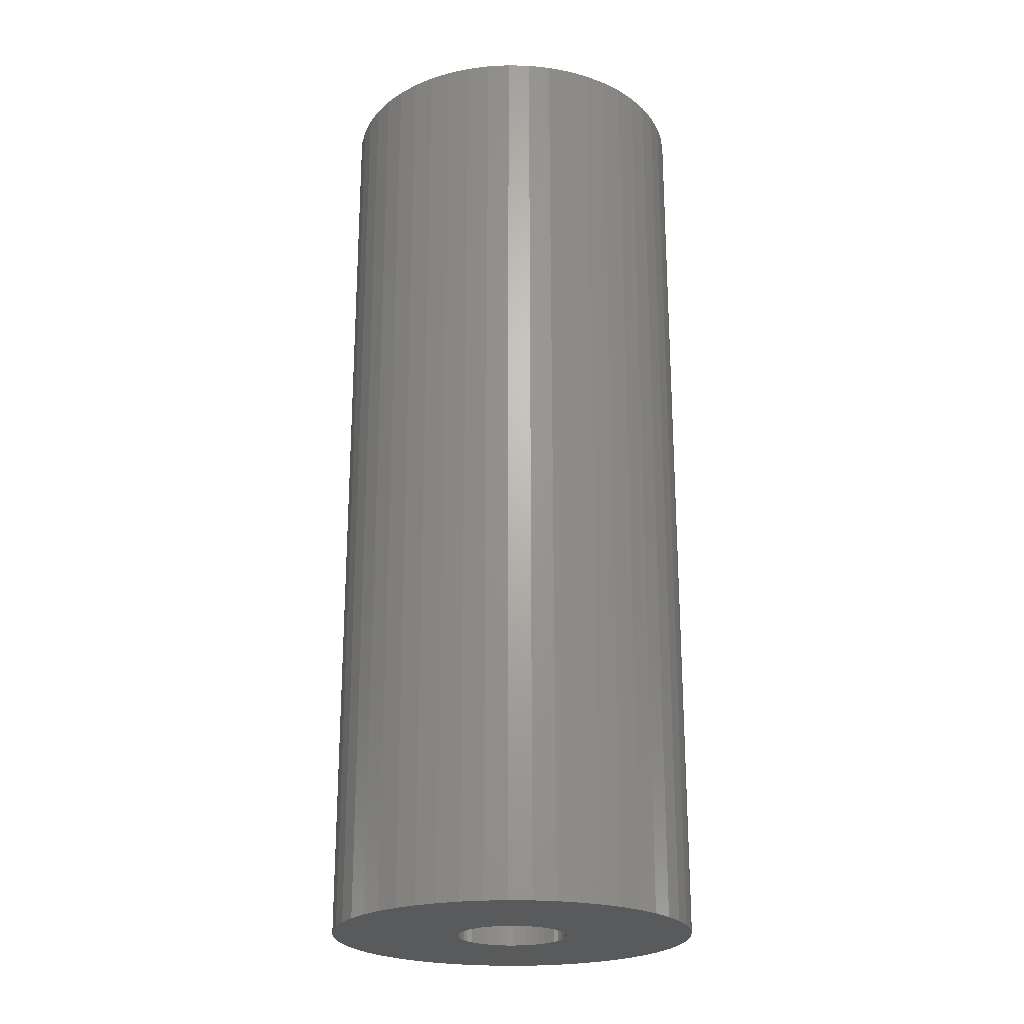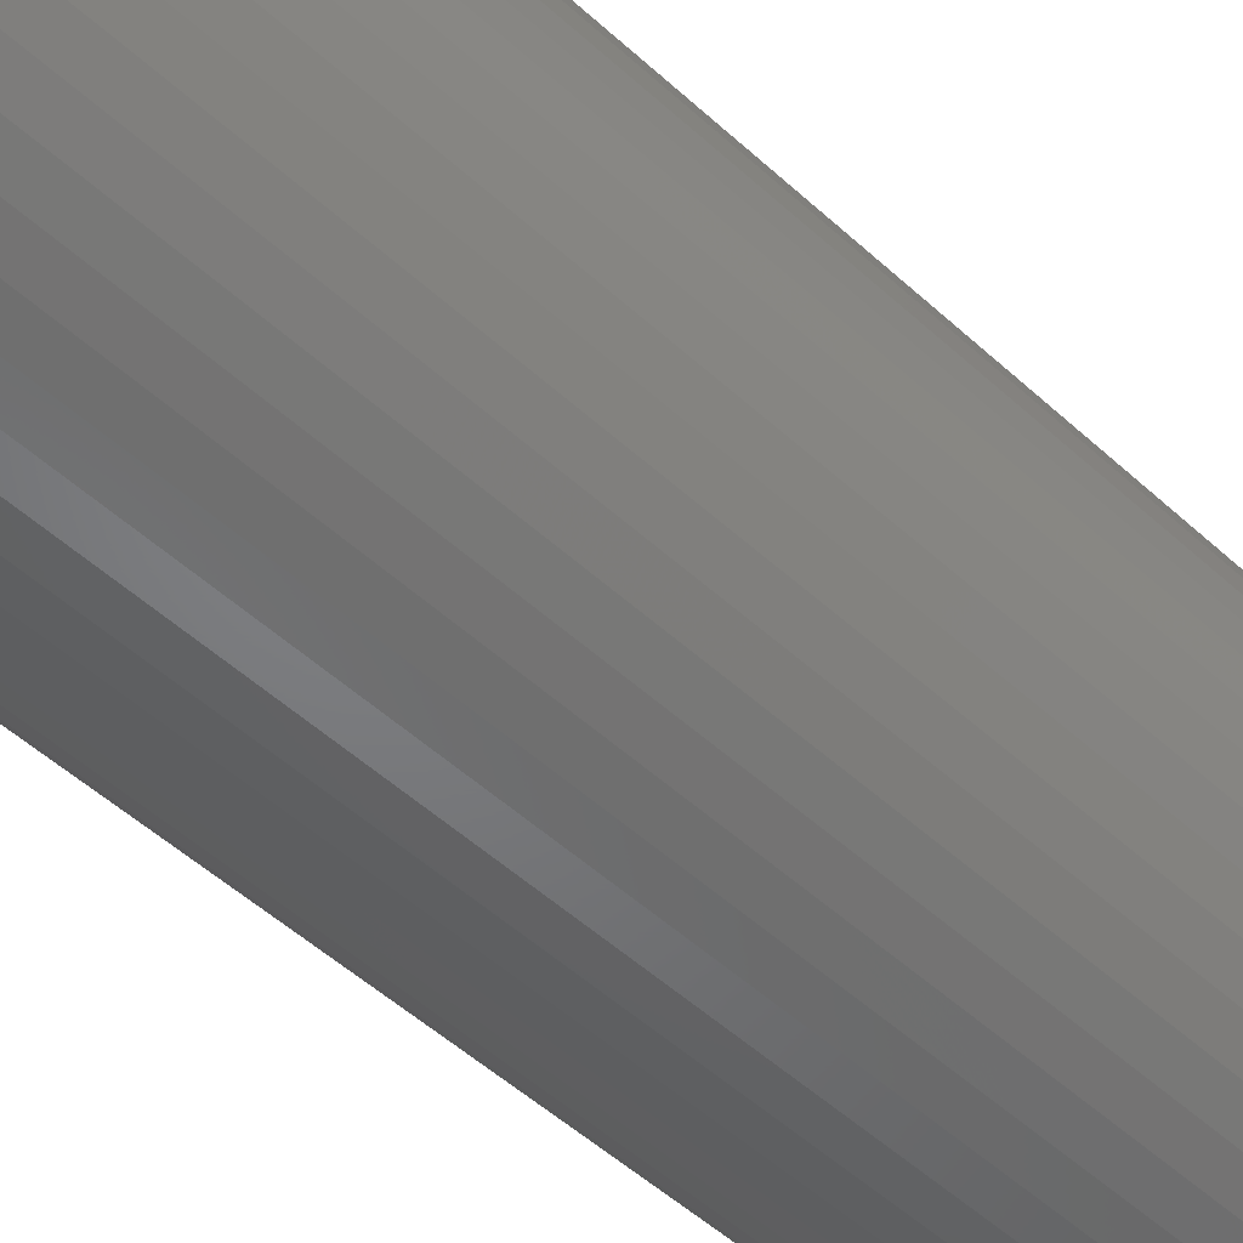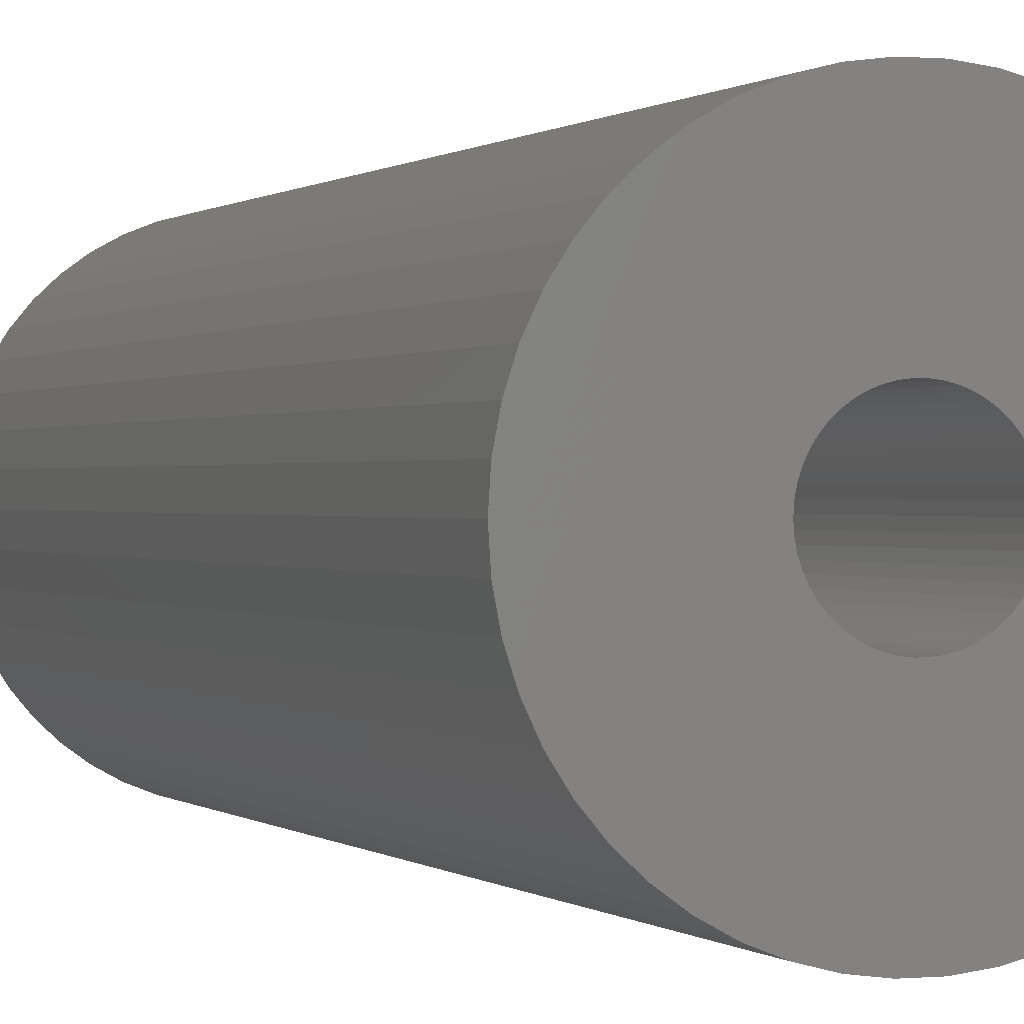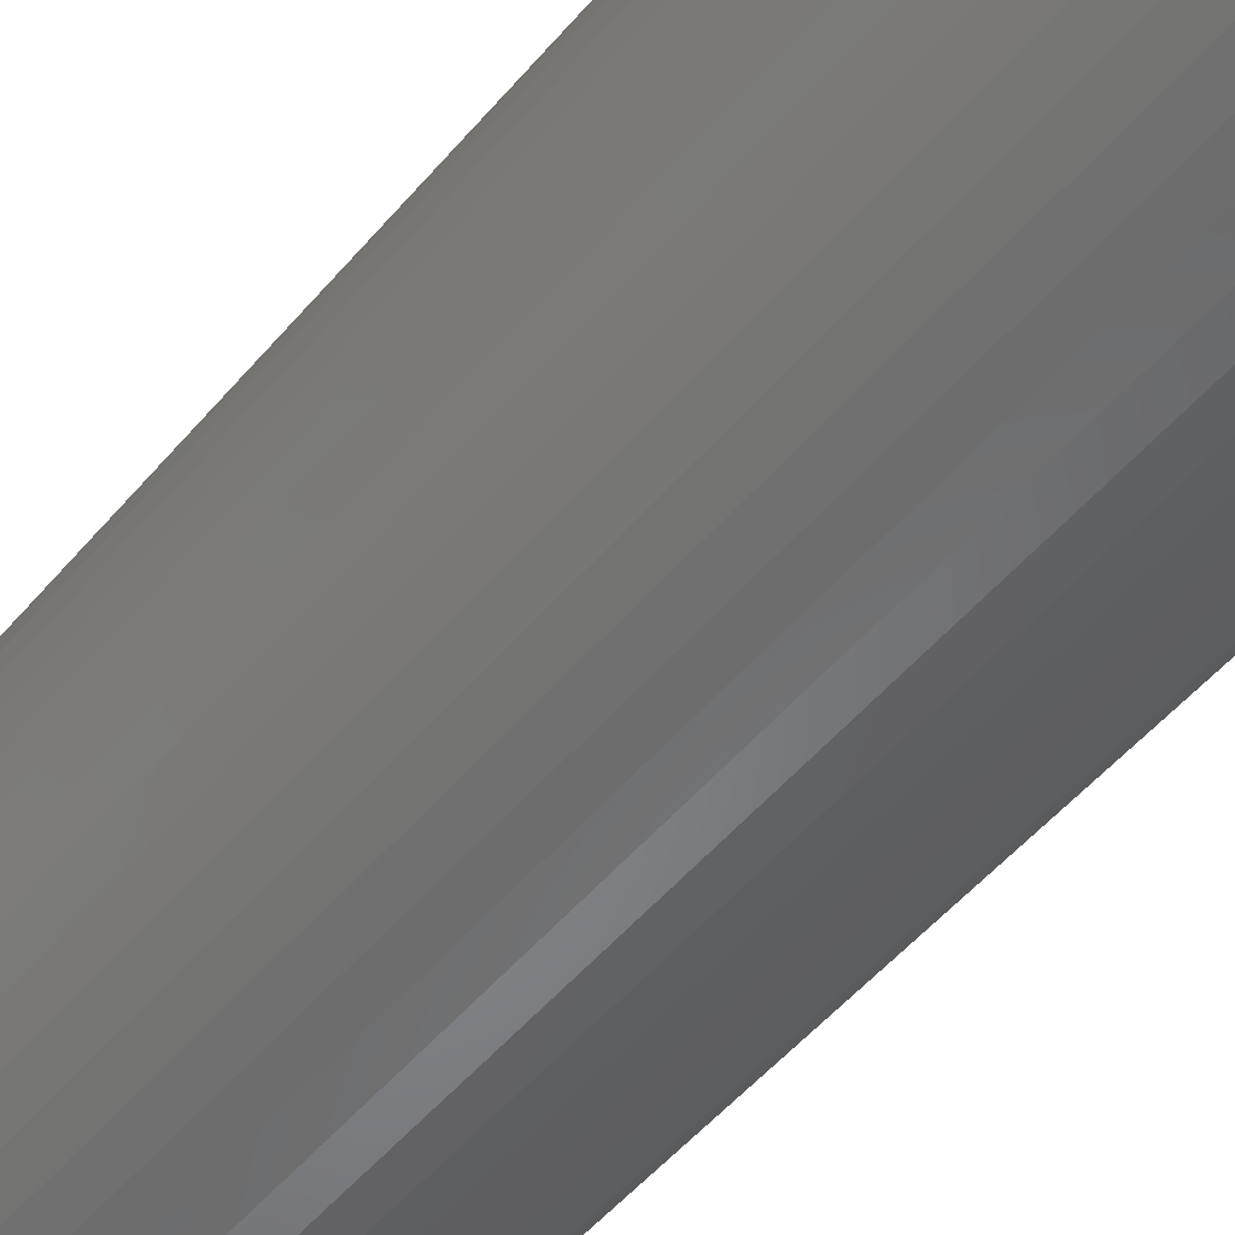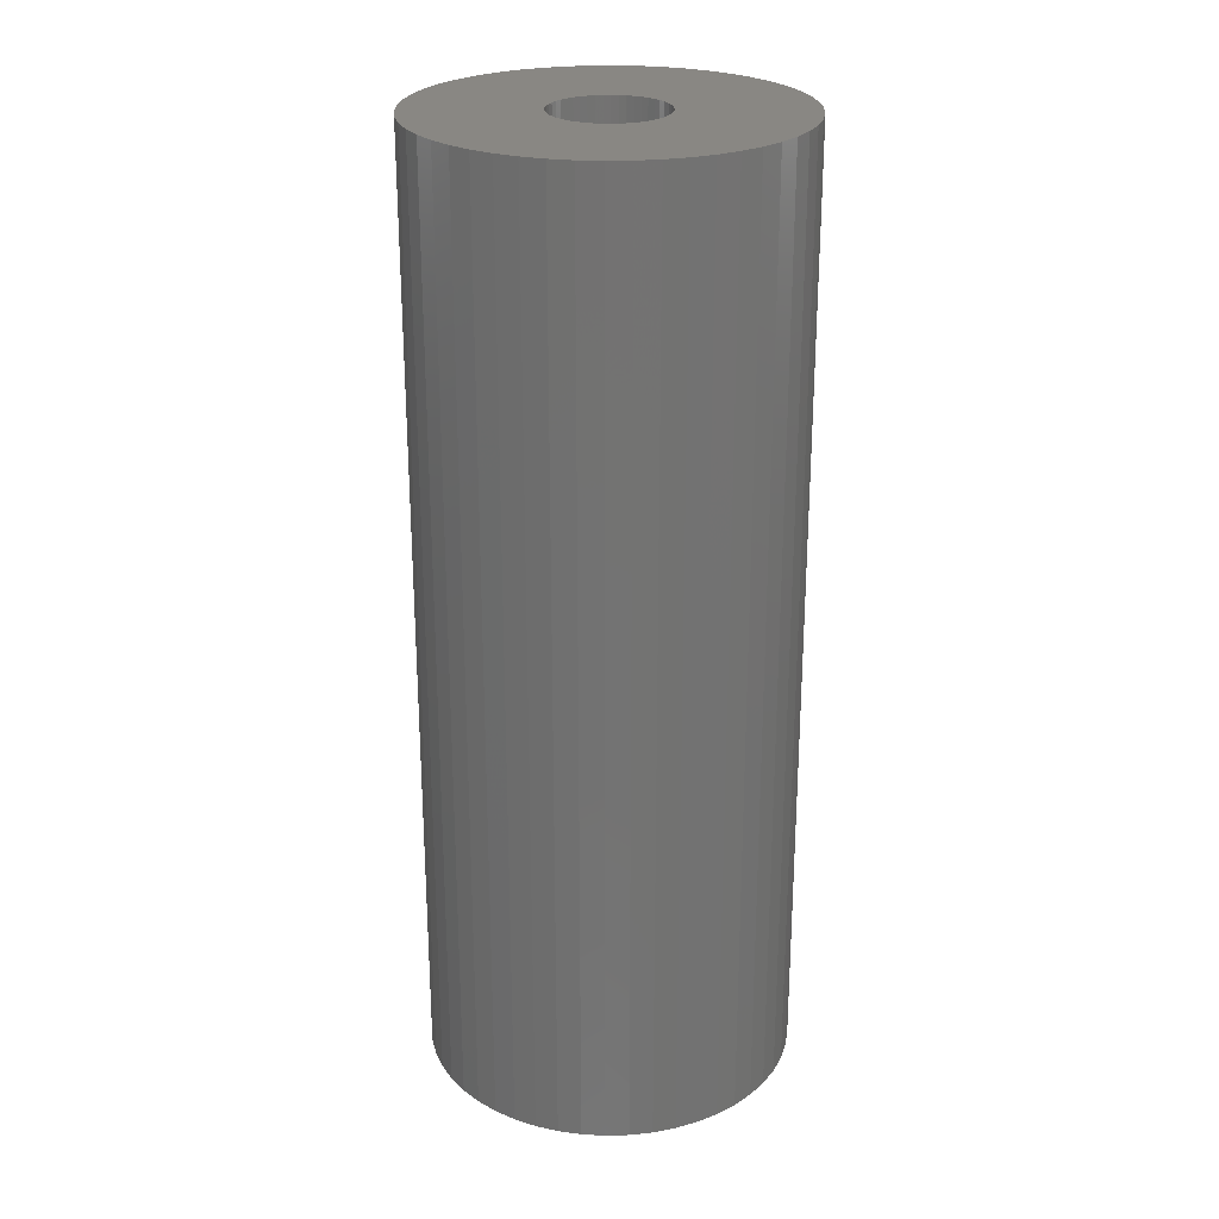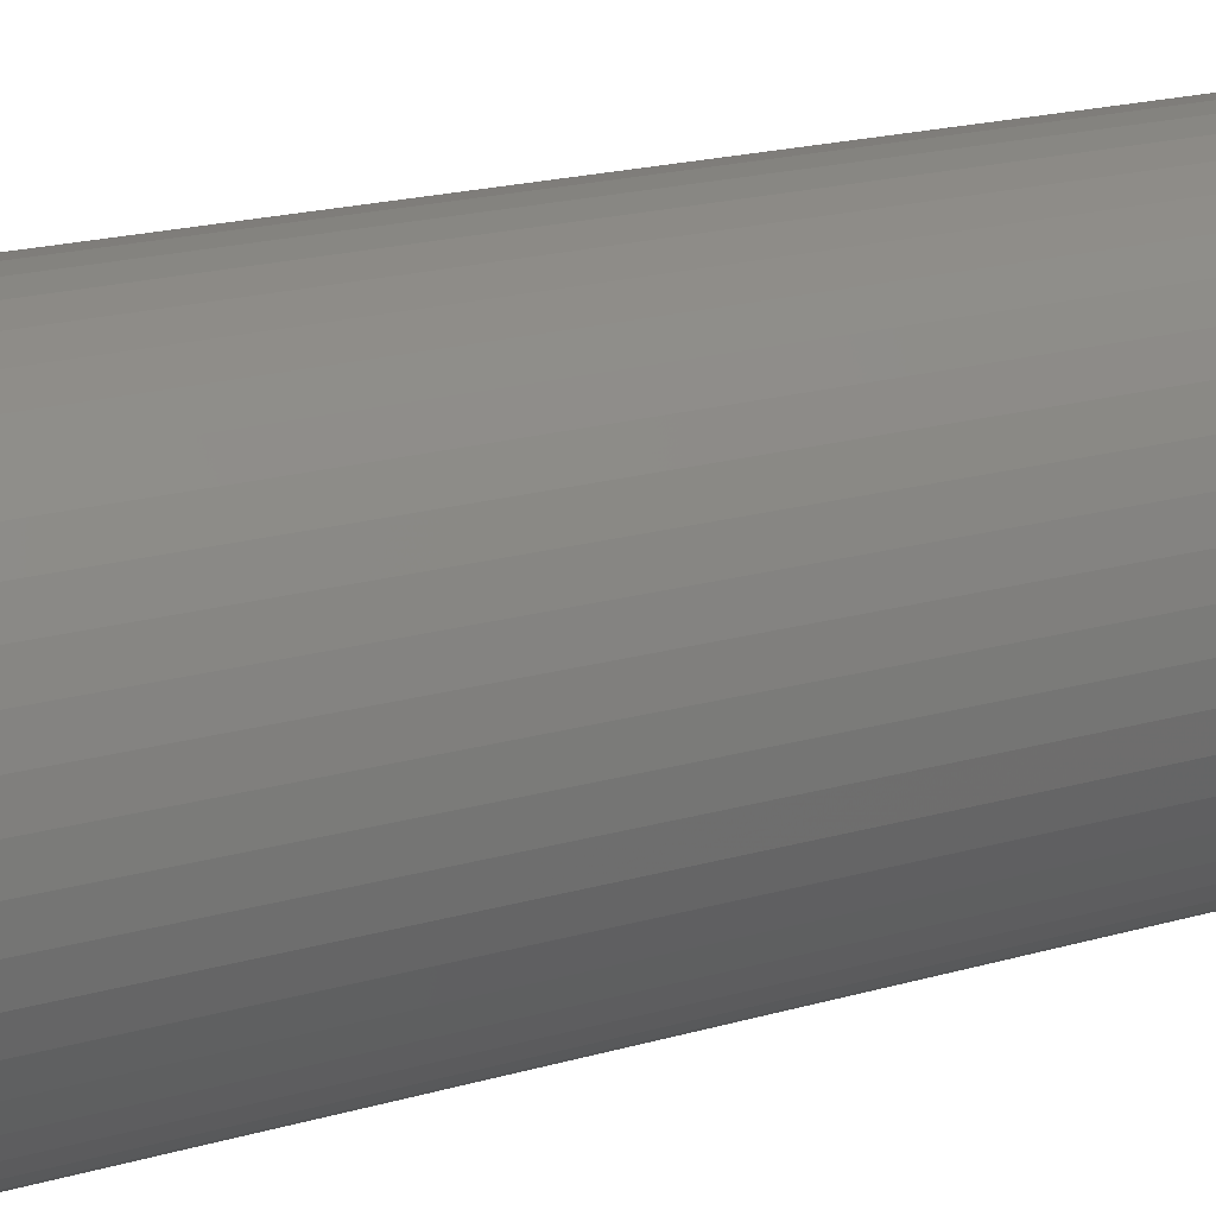
<metadata>
{"format":"stl","ext":"stl","renderer":"f3d","projection":"perspective","resolution":1024,"background":"white","views":[{"elev":-23.1,"azim":-2.4,"up":"+Z"},{"elev":-50.6,"azim":-135.1,"up":"+Y"},{"elev":0.3,"azim":-20.2,"up":"+Y"},{"elev":-52.6,"azim":-39.1,"up":"+Y"},{"elev":25.2,"azim":170.5,"up":"+Z"},{"elev":18.1,"azim":59.8,"up":"+Y"}]}
</metadata>
<code>
# stl→obj: 200 verts, 400 faces
v 14 0 36
v 13.89 1.755 -36
v 13.89 1.755 36
v 14 0 -36
v -14 0 -36
v -13.89 1.755 36
v -13.89 1.755 -36
v -14 0 36
v 0.8791 13.97 -36
v -0.8791 13.97 36
v 0.8791 13.97 36
v -0.8791 13.97 -36
v -0.8791 -13.97 -36
v 0.8791 -13.97 36
v -0.8791 -13.97 36
v 0.8791 -13.97 -36
v 10.21 9.584 -36
v 8.924 10.79 36
v 10.21 9.584 36
v 8.924 10.79 -36
v -8.924 10.79 -36
v -10.21 9.584 36
v -8.924 10.79 36
v -10.21 9.584 -36
v -4.326 13.31 -36
v -5.961 12.67 36
v -4.326 13.31 36
v -5.961 12.67 -36
v 12.27 -6.745 36
v 13.02 -5.154 -36
v 13.02 -5.154 36
v 12.27 -6.745 -36
v 13.02 5.154 36
v 12.27 6.745 -36
v 12.27 6.745 36
v 13.02 5.154 -36
v 5.961 12.67 -36
v 4.326 13.31 36
v 5.961 12.67 36
v 4.326 13.31 -36
v 7.502 11.82 -36
v 7.502 11.82 36
v -13.02 5.154 -36
v -12.27 6.745 36
v -12.27 6.745 -36
v -13.02 5.154 36
v -11.33 8.229 -36
v -11.33 8.229 36
v 4.25 0 36
v 4.216 0.5327 36
v 13.56 3.482 36
v 13.89 -1.755 36
v 4.116 1.057 36
v 4.216 -0.5327 36
v 3.952 1.565 36
v 13.56 -3.482 36
v 3.724 2.047 36
v 11.33 8.229 36
v 4.116 -1.057 36
v 3.438 2.498 36
v 3.098 2.909 36
v 3.952 -1.565 36
v 2.709 3.275 36
v 2.277 3.588 36
v 3.724 -2.047 36
v 1.81 3.846 36
v 11.33 -8.229 36
v 3.438 -2.498 36
v 1.313 4.042 36
v 2.623 13.75 36
v 0.7964 4.175 36
v 0.2669 4.242 36
v -0.2669 4.242 36
v -0.7964 4.175 36
v -2.623 13.75 36
v -1.313 4.042 36
v -1.81 3.846 36
v -2.277 3.588 36
v -7.502 11.82 36
v -2.709 3.275 36
v -3.098 2.909 36
v -3.438 2.498 36
v 10.21 -9.584 36
v 3.098 -2.909 36
v 8.924 -10.79 36
v 2.709 -3.275 36
v 7.502 -11.82 36
v 2.277 -3.588 36
v 5.961 -12.67 36
v 1.81 -3.846 36
v 4.326 -13.31 36
v 1.313 -4.042 36
v 2.623 -13.75 36
v 0.7964 -4.175 36
v 0.2669 -4.242 36
v -0.2669 -4.242 36
v -0.7964 -4.175 36
v -2.623 -13.75 36
v -1.313 -4.042 36
v -4.326 -13.31 36
v -1.81 -3.846 36
v -5.961 -12.67 36
v -2.277 -3.588 36
v -7.502 -11.82 36
v -2.709 -3.275 36
v -8.924 -10.79 36
v -3.098 -2.909 36
v -10.21 -9.584 36
v -3.438 -2.498 36
v -11.33 -8.229 36
v -3.724 -2.047 36
v -12.27 -6.745 36
v -3.952 -1.565 36
v -13.02 -5.154 36
v -4.116 -1.057 36
v -13.56 -3.482 36
v -4.216 -0.5327 36
v -13.89 -1.755 36
v -4.25 0 36
v -3.724 2.047 36
v -3.952 1.565 36
v -4.116 1.057 36
v -13.56 3.482 36
v -4.216 0.5327 36
v -2.623 13.75 -36
v 4.25 0 -36
v 13.89 -1.755 -36
v 4.216 -0.5327 -36
v 13.56 -3.482 -36
v 4.116 -1.057 -36
v 4.216 0.5327 -36
v 3.952 -1.565 -36
v 13.56 3.482 -36
v 3.724 -2.047 -36
v 11.33 -8.229 -36
v 4.116 1.057 -36
v 3.438 -2.498 -36
v 10.21 -9.584 -36
v 3.098 -2.909 -36
v 8.924 -10.79 -36
v 3.952 1.565 -36
v 2.709 -3.275 -36
v 7.502 -11.82 -36
v 2.277 -3.588 -36
v 5.961 -12.67 -36
v 3.724 2.047 -36
v 1.81 -3.846 -36
v 4.326 -13.31 -36
v 11.33 8.229 -36
v 3.438 2.498 -36
v 1.313 -4.042 -36
v 2.623 -13.75 -36
v 0.7964 -4.175 -36
v 0.2669 -4.242 -36
v -0.2669 -4.242 -36
v -0.7964 -4.175 -36
v -2.623 -13.75 -36
v -1.313 -4.042 -36
v -4.326 -13.31 -36
v -1.81 -3.846 -36
v -5.961 -12.67 -36
v -2.277 -3.588 -36
v -7.502 -11.82 -36
v -2.709 -3.275 -36
v -8.924 -10.79 -36
v -3.098 -2.909 -36
v -10.21 -9.584 -36
v -11.33 -8.229 -36
v -3.438 -2.498 -36
v 3.098 2.909 -36
v 2.709 3.275 -36
v 2.277 3.588 -36
v 1.81 3.846 -36
v 1.313 4.042 -36
v 2.623 13.75 -36
v 0.7964 4.175 -36
v 0.2669 4.242 -36
v -0.2669 4.242 -36
v -0.7964 4.175 -36
v -1.313 4.042 -36
v -1.81 3.846 -36
v -2.277 3.588 -36
v -7.502 11.82 -36
v -2.709 3.275 -36
v -3.098 2.909 -36
v -3.438 2.498 -36
v -3.724 2.047 -36
v -3.952 1.565 -36
v -4.116 1.057 -36
v -13.56 3.482 -36
v -4.216 0.5327 -36
v -4.25 0 -36
v -3.724 -2.047 -36
v -12.27 -6.745 -36
v -3.952 -1.565 -36
v -13.02 -5.154 -36
v -4.116 -1.057 -36
v -13.56 -3.482 -36
v -4.216 -0.5327 -36
v -13.89 -1.755 -36
f 1 2 3
f 2 1 4
f 5 6 7
f 6 5 8
f 9 10 11
f 10 9 12
f 13 14 15
f 14 13 16
f 17 18 19
f 18 17 20
f 21 22 23
f 22 21 24
f 25 26 27
f 26 25 28
f 29 30 31
f 30 29 32
f 33 34 35
f 34 33 36
f 37 38 39
f 38 37 40
f 41 39 42
f 39 41 37
f 43 44 45
f 44 43 46
f 47 22 24
f 22 47 48
f 49 1 3
f 50 3 51
f 1 49 52
f 53 51 33
f 54 52 49
f 55 33 35
f 52 54 56
f 57 35 58
f 59 56 54
f 60 58 19
f 56 59 31
f 61 19 18
f 62 31 59
f 63 18 42
f 31 62 29
f 64 42 39
f 65 29 62
f 66 39 38
f 29 65 67
f 68 67 65
f 3 50 49
f 51 53 50
f 33 55 53
f 35 57 55
f 58 60 57
f 19 61 60
f 18 63 61
f 69 38 70
f 42 64 63
f 39 66 64
f 38 69 66
f 71 70 11
f 70 71 69
f 11 72 71
f 11 73 72
f 10 73 11
f 73 10 74
f 75 74 10
f 74 75 76
f 27 76 75
f 76 27 77
f 26 77 27
f 77 26 78
f 79 78 26
f 78 79 80
f 23 80 79
f 80 23 81
f 22 81 23
f 48 82 22
f 81 22 82
f 67 68 83
f 84 83 68
f 83 84 85
f 86 85 84
f 85 86 87
f 88 87 86
f 87 88 89
f 90 89 88
f 89 90 91
f 92 91 90
f 91 92 93
f 94 93 92
f 93 94 14
f 95 14 94
f 96 14 95
f 15 96 97
f 96 15 14
f 98 97 99
f 100 99 101
f 102 101 103
f 97 98 15
f 104 103 105
f 106 105 107
f 108 107 109
f 110 109 111
f 112 111 113
f 114 113 115
f 116 115 117
f 99 100 98
f 118 117 119
f 82 48 120
f 44 120 48
f 101 102 100
f 120 44 121
f 103 104 102
f 46 121 44
f 105 106 104
f 121 46 122
f 107 108 106
f 123 122 46
f 109 110 108
f 122 123 124
f 111 112 110
f 6 124 123
f 113 114 112
f 124 6 119
f 115 116 114
f 8 119 6
f 117 118 116
f 119 8 118
f 125 27 75
f 27 125 25
f 126 4 127
f 128 127 129
f 4 126 2
f 130 129 30
f 131 2 126
f 132 30 32
f 2 131 133
f 134 32 135
f 136 133 131
f 137 135 138
f 133 136 36
f 139 138 140
f 141 36 136
f 142 140 143
f 36 141 34
f 144 143 145
f 146 34 141
f 147 145 148
f 34 146 149
f 150 149 146
f 127 128 126
f 129 130 128
f 30 132 130
f 32 134 132
f 135 137 134
f 138 139 137
f 140 142 139
f 151 148 152
f 143 144 142
f 145 147 144
f 148 151 147
f 153 152 16
f 152 153 151
f 16 154 153
f 16 155 154
f 13 155 16
f 155 13 156
f 157 156 13
f 156 157 158
f 159 158 157
f 158 159 160
f 161 160 159
f 160 161 162
f 163 162 161
f 162 163 164
f 165 164 163
f 164 165 166
f 167 166 165
f 168 169 167
f 166 167 169
f 149 150 17
f 170 17 150
f 17 170 20
f 171 20 170
f 20 171 41
f 172 41 171
f 41 172 37
f 173 37 172
f 37 173 40
f 174 40 173
f 40 174 175
f 176 175 174
f 175 176 9
f 177 9 176
f 178 9 177
f 12 178 179
f 178 12 9
f 125 179 180
f 25 180 181
f 28 181 182
f 179 125 12
f 183 182 184
f 21 184 185
f 24 185 186
f 47 186 187
f 45 187 188
f 43 188 189
f 190 189 191
f 180 25 125
f 7 191 192
f 169 168 193
f 194 193 168
f 181 28 25
f 193 194 195
f 182 183 28
f 196 195 194
f 184 21 183
f 195 196 197
f 185 24 21
f 198 197 196
f 186 47 24
f 197 198 199
f 187 45 47
f 200 199 198
f 188 43 45
f 199 200 192
f 189 190 43
f 5 192 200
f 191 7 190
f 192 5 7
f 16 93 14
f 93 16 152
f 51 36 33
f 36 51 133
f 3 133 51
f 133 3 2
f 58 17 19
f 17 58 149
f 35 149 58
f 149 35 34
f 40 70 38
f 70 40 175
f 175 11 70
f 11 175 9
f 20 42 18
f 42 20 41
f 45 48 47
f 48 45 44
f 190 46 43
f 46 190 123
f 7 123 190
f 123 7 6
f 28 79 26
f 79 28 183
f 183 23 79
f 23 183 21
f 12 75 10
f 75 12 125
f 52 4 1
f 4 52 127
f 83 135 67
f 135 83 138
f 167 106 108
f 106 167 165
f 194 114 196
f 114 194 112
f 167 110 168
f 110 167 108
f 145 87 89
f 87 145 143
f 31 129 56
f 129 31 30
f 67 32 29
f 32 67 135
f 198 118 200
f 118 198 116
f 200 8 5
f 8 200 118
f 196 116 198
f 116 196 114
f 140 83 85
f 83 140 138
f 148 89 91
f 89 148 145
f 152 91 93
f 91 152 148
f 56 127 52
f 127 56 129
f 157 15 98
f 15 157 13
f 165 104 106
f 104 165 163
f 168 112 194
f 112 168 110
f 143 85 87
f 85 143 140
f 159 98 100
f 98 159 157
f 161 100 102
f 100 161 159
f 163 102 104
f 102 163 161
f 126 50 131
f 50 126 49
f 119 191 124
f 191 119 192
f 178 72 73
f 72 178 177
f 154 96 95
f 96 154 155
f 171 61 63
f 61 171 170
f 185 80 81
f 80 185 184
f 181 76 77
f 76 181 180
f 132 59 130
f 59 132 62
f 141 57 146
f 57 141 55
f 131 53 136
f 53 131 50
f 146 60 150
f 60 146 57
f 174 66 69
f 66 174 173
f 176 69 71
f 69 176 174
f 172 63 64
f 63 172 171
f 121 187 120
f 187 121 188
f 122 188 121
f 188 122 189
f 182 77 78
f 77 182 181
f 179 73 74
f 73 179 178
f 153 95 94
f 95 153 154
f 136 55 141
f 55 136 53
f 150 61 170
f 61 150 60
f 177 71 72
f 71 177 176
f 173 64 66
f 64 173 172
f 120 186 82
f 186 120 187
f 82 185 81
f 185 82 186
f 124 189 122
f 189 124 191
f 184 78 80
f 78 184 182
f 180 74 76
f 74 180 179
f 137 65 134
f 65 137 68
f 130 54 128
f 54 130 59
f 142 88 86
f 88 142 144
f 134 62 132
f 62 134 65
f 128 49 126
f 49 128 54
f 109 193 111
f 193 109 169
f 113 197 115
f 197 113 195
f 139 86 84
f 86 139 142
f 151 94 92
f 94 151 153
f 144 90 88
f 90 144 147
f 155 97 96
f 97 155 156
f 156 99 97
f 99 156 158
f 164 107 105
f 107 164 166
f 107 169 109
f 169 107 166
f 111 195 113
f 195 111 193
f 115 199 117
f 199 115 197
f 117 192 119
f 192 117 199
f 139 68 137
f 68 139 84
f 162 105 103
f 105 162 164
f 160 103 101
f 103 160 162
f 147 92 90
f 92 147 151
f 158 101 99
f 101 158 160

</code>
